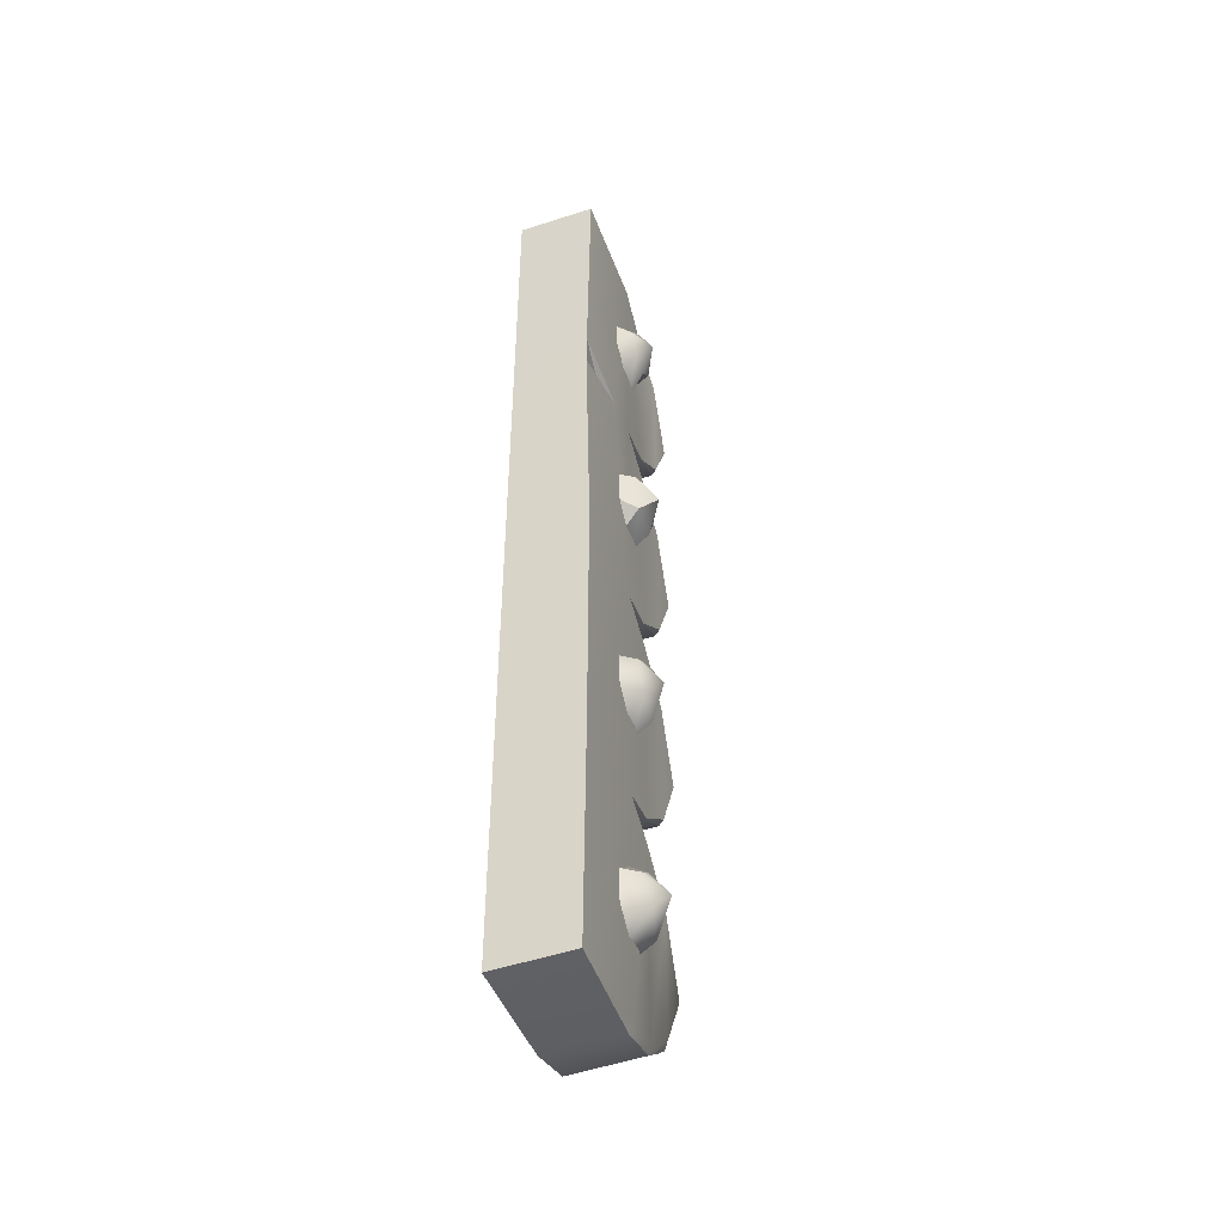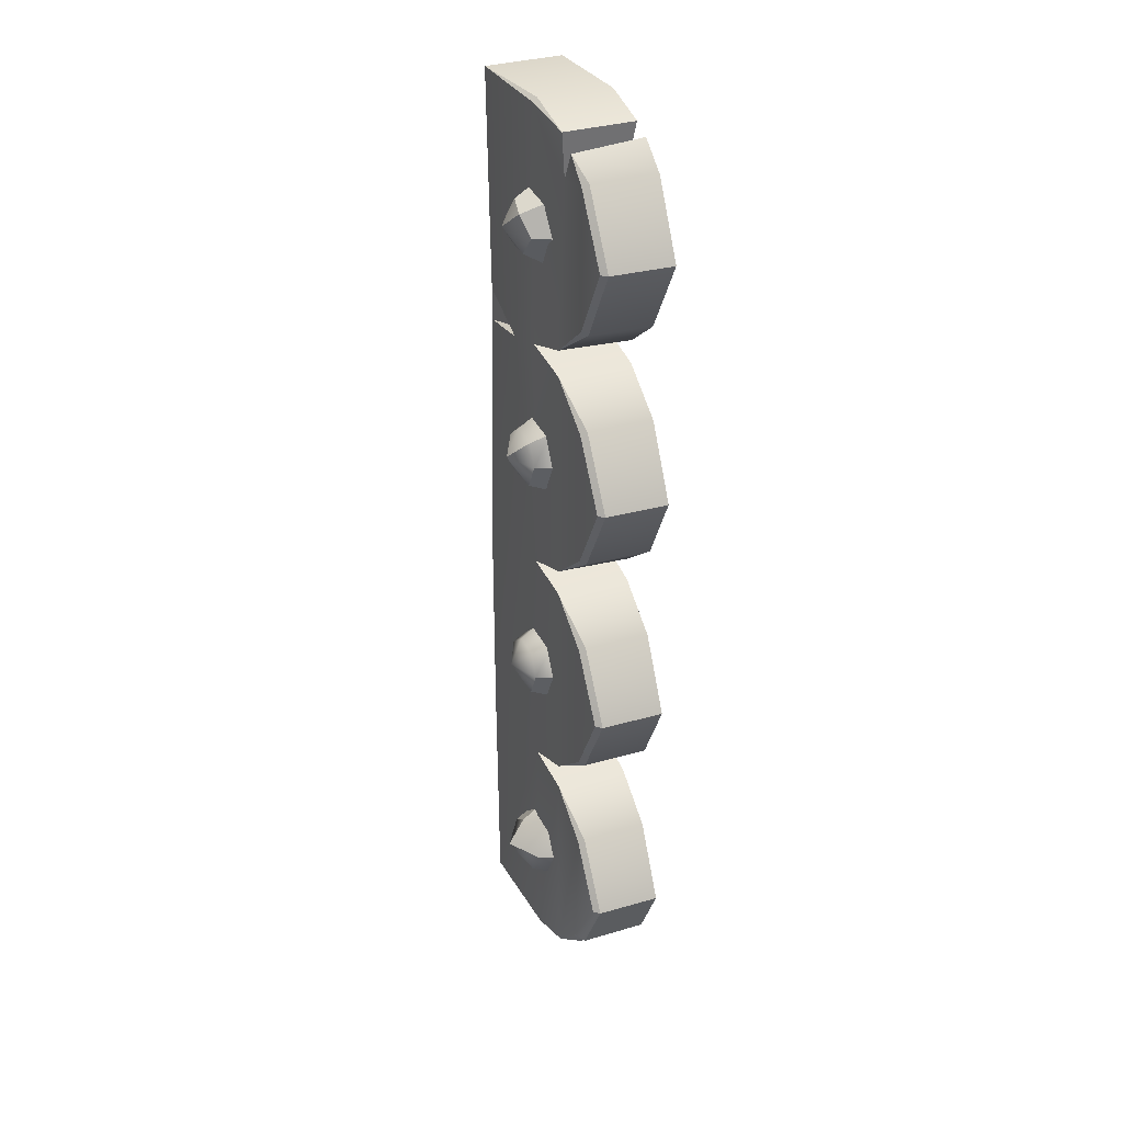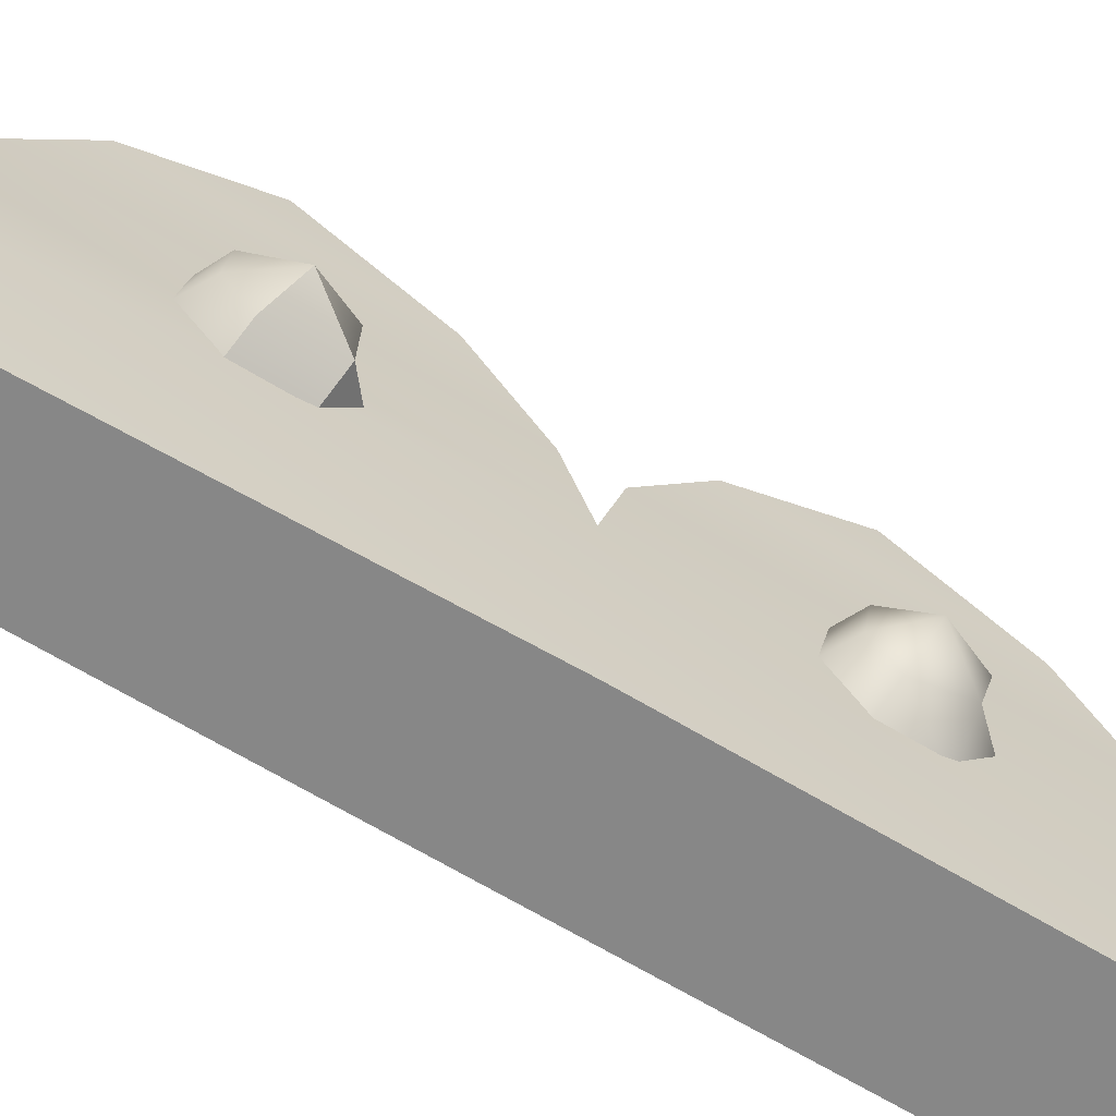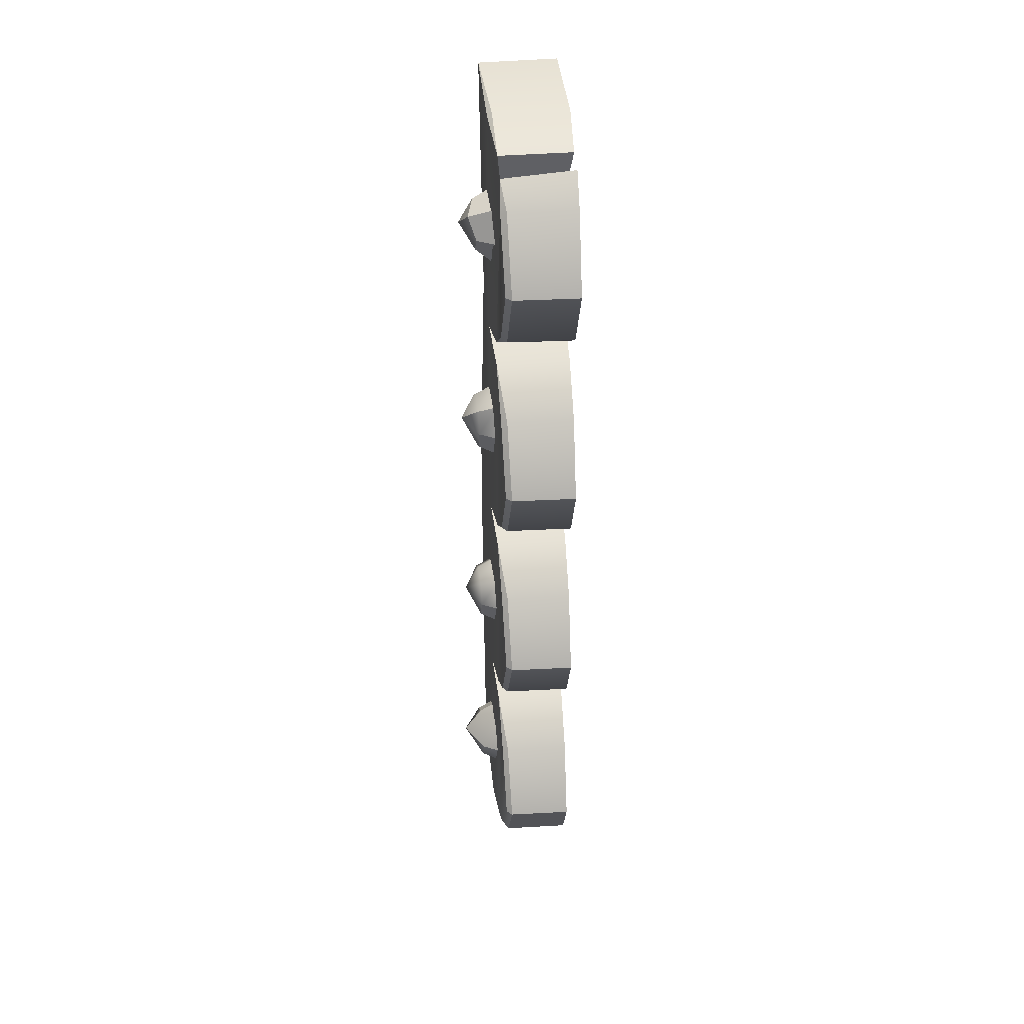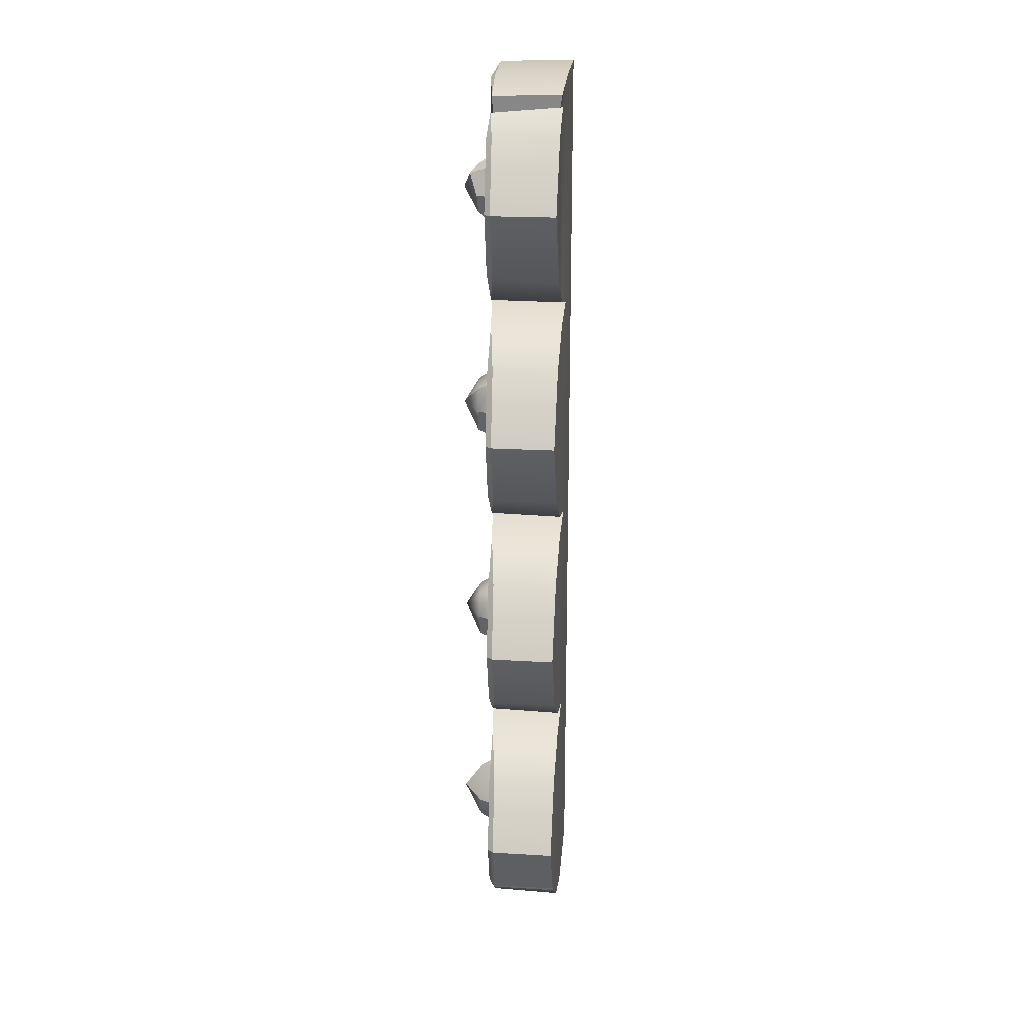
<metadata>
{"format":"obj","ext":"obj","renderer":"f3d","projection":"perspective","resolution":1024,"background":"white","views":[{"elev":-45.3,"azim":-158.9,"up":"+Y"},{"elev":30.0,"azim":-22.9,"up":"+Y"},{"elev":-62.4,"azim":-121.9,"up":"+Z"},{"elev":39.0,"azim":-4.0,"up":"+Y"},{"elev":20.5,"azim":5.9,"up":"+Y"}]}
</metadata>
<code>
g Armor_Color_03
v -0.6414 0.2992 1.418
v -0.4393 0.5122 1.616
v -0.4327 0.2286 1.723
v -0.6452 3.206 1.383
v -0.4393 3.456 1.616
v -0.4327 3.172 1.723
v -0.4664 2.912 1.181
v -0.2211 2.715 1.276
v -0.2404 2.978 0.966
v -0.2686 4.775 0.004323
v -0.1841 4.506 0.6794
v -0.2686 4.366 0.0001485
v -0.2686 4.775 0.004323
v -0.3066 4.481 0.8367
v -0.1841 4.506 0.6794
v -0.3066 4.481 0.8367
v -0.2686 4.366 0.0001485
v -0.1841 4.506 0.6794
v -0.6862 -2.584 1.362
v -0.4049 -2.436 1.587
v -0.4327 -2.626 1.723
v -0.6414 0.2992 1.418
v -0.4417 -0.06811 1.579
v -0.4625 0.02307 1.236
v -0.4327 0.2286 1.723
v -0.4625 0.02307 1.236
v -0.4417 -0.06811 1.579
v -0.197 -0.1434 1.664
v -0.2211 -0.229 1.276
v -0.2404 0.03433 0.966
v -0.4725 0.4054 1.084
v -0.6414 0.2992 1.418
v -0.2404 0.4484 0.966
v -0.4586 0.5673 1.306
v -0.2211 0.7013 1.276
v -0.4393 0.5122 1.616
v -0.197 0.6026 1.664
v -0.4327 0.2286 1.723
v -0.1862 0.2267 1.836
v -0.4417 -0.06811 1.579
v -0.4327 0.2286 1.723
v -0.1862 0.2267 1.836
v -0.197 -0.1434 1.664
v -0.527 6.252 1.57
v -0.6328 6.045 1.315
v -0.4586 6.332 1.275
v -0.4725 6.075 1.052
v -0.2404 6.213 0.9347
v -0.2211 6.466 1.245
v -0.6328 6.045 1.315
v -0.4561 5.784 1.187
v -0.4725 6.075 1.052
v -0.2404 5.799 0.9347
v -0.2404 6.213 0.9347
v -0.2211 5.537 1.131
v -0.197 5.621 1.632
v -0.4417 5.746 1.457
v -0.6328 6.045 1.315
v -0.4417 5.746 1.457
v -0.4561 5.784 1.187
v -0.4327 5.993 1.692
v -0.527 6.252 1.57
v -0.527 6.252 1.57
v -0.4586 6.332 1.275
v -0.2211 6.466 1.245
v -0.197 6.367 1.632
v -0.4417 5.746 1.457
v -0.4327 5.993 1.692
v -0.1862 5.991 1.805
v -0.197 5.621 1.632
v -0.4327 5.993 1.692
v -0.527 6.252 1.57
v -0.197 6.367 1.632
v -0.1862 5.991 1.805
v -0.6452 3.206 1.383
v -0.4664 2.912 1.181
v -0.4725 3.349 1.084
v -0.2404 2.978 0.966
v -0.2404 3.392 0.966
v -0.6452 3.206 1.383
v -0.4417 2.876 1.579
v -0.4664 2.912 1.181
v -0.4327 3.172 1.723
v -0.4664 2.912 1.181
v -0.197 2.8 1.664
v -0.2211 2.715 1.276
v -0.4393 3.456 1.616
v -0.2211 3.645 1.276
v -0.197 3.546 1.664
v -0.4586 3.511 1.306
v -0.6452 3.206 1.383
v -0.2404 3.392 0.966
v -0.4725 3.349 1.084
v -0.4417 2.876 1.579
v -0.4327 3.172 1.723
v -0.1862 3.17 1.836
v -0.197 2.8 1.664
v -0.4327 3.172 1.723
v -0.4393 3.456 1.616
v -0.197 3.546 1.664
v -0.1862 3.17 1.836
v 0.6828 4.721 1.981
v 0.6828 4.581 1.365
v -0.2749 4.581 1.364
v -0.2217 4.734 1.96
v -0.1321 5.147 2.593
v 0.6828 5.093 2.518
v -0.105 5.996 3.049
v 0.6828 5.996 3.053
v 0.6828 5.093 2.518
v 0.6828 5.996 3.053
v 0.6828 6.86 2.596
v 0.6828 4.721 1.981
v 0.613 6.968 2
v 0.6862 7.163 2.225
v 0.6828 7.468 1.365
v 0.6651 7.289 2.038
v 0.6828 4.581 1.365
v 0.654 7.491 4.768e-07
v 0.654 4.881 2.384e-07
v 0.654 1.776 -4.768e-07
v 0.6828 1.696 1.365
v 0.6828 1.835 1.981
v 0.6828 4.421 1.981
v 0.6828 2.261 2.596
v 0.6828 3.975 2.596
v 0.6828 3.11 3.053
v 0.6828 -1.19 1.365
v 0.654 -1.305 -7.153e-07
v 0.6828 -1.05 1.981
v 0.6828 1.535 1.981
v 0.6828 -0.6245 2.596
v 0.6828 1.089 2.596
v 0.6828 0.2246 3.053
v 0.6828 -4.077 1.365
v 0.654 -4.054 -9.537e-07
v 0.6828 -3.936 1.981
v 0.6828 -1.351 1.981
v 0.6828 -3.557 2.5
v 0.6828 -3.448 2.542
v 0.6828 -3.437 2.636
v 0.6828 -1.797 2.596
v 0.6828 -2.662 3.053
v -0.105 5.996 3.049
v -0.1772 5.997 2.988
v -0.2034 6.822 2.552
v -0.1321 6.86 2.593
v -0.1872 7.087 2.228
v -0.1772 5.997 2.988
v -0.105 5.996 3.049
v -0.1321 5.147 2.593
v -0.2034 5.186 2.552
v -0.2217 4.734 1.96
v 0.6828 5.996 3.053
v -0.105 5.996 3.049
v -0.1321 6.86 2.593
v 0.6828 6.86 2.596
v -0.1872 7.087 2.228
v 0.6862 7.163 2.225
v -0.2034 5.186 2.552
v -0.2034 6.822 2.552
v -0.1772 5.997 2.988
v -0.2217 4.734 1.96
v -0.1479 6.72 1.961
v -0.1872 7.087 2.228
v -0.2753 7.423 1.358
v -0.1981 7.26 2.01
v -0.2749 4.581 1.364
v -0.3066 4.481 0.8367
v -0.2686 4.775 0.004323
v -0.3021 7.468 4.768e-07
v -0.2749 1.696 1.364
v -0.2217 4.409 1.96
v -0.3282 1.719 -4.768e-07
v -0.2686 4.366 0.0001485
v -0.3282 -1.167 -7.153e-07
v -0.2217 1.848 1.96
v -0.2034 3.936 2.552
v -0.2034 2.301 2.552
v -0.1772 3.111 2.988
v -0.2749 -1.19 1.364
v -0.3108 -4.039 -9.537e-07
v -0.2217 1.523 1.96
v -0.2751 -4.007 1.36
v -0.2217 -1.037 1.96
v -0.2217 -1.363 1.96
v -0.2034 1.05 2.552
v -0.2034 -0.5848 2.552
v -0.1772 0.2257 2.988
v -0.2215 -3.861 1.967
v -0.2034 -1.836 2.552
v -0.2153 -3.425 2.492
v -0.1772 -2.66 2.988
v 0.6828 1.835 1.981
v 0.6828 1.696 1.365
v -0.2749 1.696 1.364
v -0.2217 1.848 1.96
v 0.6828 2.261 2.596
v -0.1321 2.261 2.593
v -0.105 3.11 3.049
v 0.6828 3.11 3.053
v 0.6828 4.581 1.365
v -0.2217 4.409 1.96
v -0.2749 4.581 1.364
v 0.6828 4.421 1.981
v -0.1321 3.975 2.593
v 0.6828 3.975 2.596
v 0.6828 3.11 3.053
v -0.105 3.11 3.049
v -0.105 3.11 3.049
v -0.1772 3.111 2.988
v -0.2034 3.936 2.552
v -0.1321 3.975 2.593
v -0.2217 4.409 1.96
v -0.1772 3.111 2.988
v -0.105 3.11 3.049
v -0.1321 2.261 2.593
v -0.2034 2.301 2.552
v -0.2217 1.848 1.96
v 0.6828 -1.05 1.981
v 0.6828 -1.19 1.365
v -0.2749 -1.19 1.364
v -0.2217 -1.037 1.96
v 0.6828 -0.6245 2.596
v -0.1321 -0.6245 2.593
v -0.105 0.2246 3.049
v 0.6828 0.2246 3.053
v 0.6828 1.696 1.365
v -0.2217 1.523 1.96
v -0.2749 1.696 1.364
v 0.6828 1.535 1.981
v -0.1321 1.089 2.593
v 0.6828 1.089 2.596
v 0.6828 0.2246 3.053
v -0.105 0.2246 3.049
v -0.105 0.2246 3.049
v -0.1772 0.2257 2.988
v -0.2034 1.05 2.552
v -0.1321 1.089 2.593
v -0.2217 1.523 1.96
v -0.1772 0.2257 2.988
v -0.105 0.2246 3.049
v -0.1321 -0.6245 2.593
v -0.2034 -0.5848 2.552
v -0.2217 -1.037 1.96
v 0.6828 -1.19 1.365
v -0.2217 -1.363 1.96
v -0.2749 -1.19 1.364
v 0.6828 -1.351 1.981
v -0.1321 -1.797 2.593
v 0.6828 -1.797 2.596
v 0.6828 -2.662 3.053
v -0.105 -2.661 3.049
v -0.105 -2.661 3.049
v -0.1772 -2.66 2.988
v -0.2034 -1.836 2.552
v -0.1321 -1.797 2.593
v -0.2217 -1.363 1.96
v -0.3108 -4.039 -9.537e-07
v -0.2751 -4.007 1.36
v -0.2382 -4.077 1.362
v -0.2024 -3.918 1.969
v -0.2215 -3.861 1.967
v -0.2153 -3.425 2.492
v -0.1384 -3.546 2.504
v 0.654 -4.054 -9.537e-07
v -0.3108 -4.039 -9.537e-07
v -0.2382 -4.077 1.362
v 0.6828 -4.077 1.365
v 0.6828 -3.936 1.981
v -0.2024 -3.918 1.969
v 0.6828 -3.557 2.5
v -0.1384 -3.546 2.504
v -0.3021 7.468 4.768e-07
v -0.2199 7.468 1.364
v -0.2753 7.423 1.358
v -0.1981 7.26 2.01
v 0.6828 7.468 1.365
v 0.6651 7.289 2.038
v -0.1981 7.26 2.01
v -0.2199 7.468 1.364
v 0.654 7.491 4.768e-07
v -0.3021 7.468 4.768e-07
v -0.1872 7.087 2.228
v -0.1479 6.72 1.961
v 0.613 6.968 2
v 0.6862 7.163 2.225
v -0.1479 6.72 1.961
v -0.1981 7.26 2.01
v 0.6651 7.289 2.038
v 0.613 6.968 2
v -0.1302 -3.451 2.625
v -0.1362 -3.449 2.523
v -0.2153 -3.425 2.492
v 0.6828 -3.437 2.636
v 0.6828 -3.448 2.542
v -0.1362 -3.449 2.523
v -0.1384 -3.546 2.504
v -0.2153 -3.425 2.492
v 0.6828 -3.448 2.542
v 0.6828 -3.557 2.5
v -0.1772 -2.66 2.988
v -0.105 -2.661 3.049
v -0.1302 -3.451 2.625
v -0.2153 -3.425 2.492
v 0.6828 -3.437 2.636
v -0.1302 -3.451 2.625
v -0.105 -2.661 3.049
v 0.6828 -2.662 3.053
v -0.4049 -2.436 1.587
v -0.6862 -2.584 1.362
v -0.4586 -2.288 1.306
v -0.2211 -2.154 1.276
v -0.197 -2.252 1.664
v -0.4327 -2.626 1.723
v -0.1862 -2.628 1.836
v -0.6862 -2.584 1.362
v -0.4417 -2.923 1.579
v -0.5478 -2.833 1.183
v -0.4327 -2.626 1.723
v -0.4586 -2.288 1.306
v -0.4725 -2.45 1.084
v -0.2404 -2.407 0.966
v -0.2211 -2.154 1.276
v -0.4725 -2.45 1.084
v -0.2404 -2.821 0.966
v -0.2404 -2.407 0.966
v -0.5478 -2.833 1.183
v -0.2211 -3.084 1.276
v -0.197 -2.998 1.664
v -0.6862 -2.584 1.362
v -0.4586 -2.288 1.306
v -0.4417 -2.923 1.579
v -0.1862 -2.628 1.836
v -0.4327 -2.626 1.723
v -0.3021 7.468 4.768e-07
v 0.654 4.881 2.384e-07
v 0.654 7.491 4.768e-07
v -0.2686 4.775 0.004323
v -0.2686 4.366 0.0001485
v -0.3282 1.719 -4.768e-07
v 0.654 1.776 -4.768e-07
v -0.3282 -1.167 -7.153e-07
v 0.654 -1.305 -7.153e-07
v -0.3108 -4.039 -9.537e-07
v 0.654 -4.054 -9.537e-07
g Armor_Color_03_0
f 3 2 1
f 6 5 4
f 9 8 7
f 12 11 10
f 15 14 13
f 18 17 16
f 21 20 19
f 24 23 22
f 23 25 22
f 28 27 26
f 29 28 26
f 30 29 26
f 30 26 31
f 31 26 32
f 33 30 31
f 31 32 34
f 33 31 34
f 35 33 34
f 34 32 36
f 35 34 36
f 37 35 36
f 37 36 38
f 39 37 38
f 42 41 40
f 43 42 40
f 46 45 44
f 46 47 45
f 48 47 46
f 49 48 46
f 52 51 50
f 53 51 52
f 54 53 52
f 53 55 51
f 55 56 51
f 56 57 51
f 60 59 58
f 59 61 58
f 61 62 58
f 65 64 63
f 66 65 63
f 69 68 67
f 70 69 67
f 73 72 71
f 74 73 71
f 77 76 75
f 78 76 77
f 79 78 77
f 82 81 80
f 81 83 80
f 85 81 84
f 86 85 84
f 89 88 87
f 88 90 87
f 87 90 91
f 88 92 90
f 93 91 90
f 92 93 90
f 96 95 94
f 97 96 94
f 100 99 98
f 101 100 98
f 104 103 102
f 105 104 102
f 106 105 102
f 107 106 102
f 108 106 107
f 109 108 107
f 112 111 110
f 112 110 113
f 114 112 113
f 115 112 114
f 116 114 113
f 117 114 116
f 118 116 113
f 119 116 118
f 120 119 118
f 121 120 118
f 121 118 122
f 122 118 123
f 118 124 123
f 123 124 125
f 124 126 125
f 126 127 125
f 121 122 128
f 121 128 129
f 128 122 130
f 122 131 130
f 130 131 132
f 131 133 132
f 133 134 132
f 129 128 135
f 136 129 135
f 135 128 137
f 128 138 137
f 137 138 139
f 138 140 139
f 141 140 138
f 142 141 138
f 143 141 142
f 146 145 144
f 147 146 144
f 148 146 147
f 151 150 149
f 152 151 149
f 151 152 153
f 156 155 154
f 157 156 154
f 156 157 158
f 157 159 158
f 162 161 160
f 160 161 163
f 161 164 163
f 165 164 161
f 163 164 166
f 164 167 166
f 168 163 166
f 169 168 166
f 170 169 166
f 171 170 166
f 169 172 168
f 168 172 173
f 174 172 169
f 175 174 169
f 174 176 172
f 172 177 173
f 173 177 178
f 177 179 178
f 180 178 179
f 176 181 172
f 176 182 181
f 172 181 183
f 182 184 181
f 181 185 183
f 181 184 186
f 183 185 187
f 185 188 187
f 189 187 188
f 184 190 186
f 186 190 191
f 190 192 191
f 191 192 193
f 196 195 194
f 197 196 194
f 197 194 198
f 199 197 198
f 200 199 198
f 201 200 198
f 204 203 202
f 203 205 202
f 203 206 205
f 206 207 205
f 207 206 208
f 206 209 208
f 212 211 210
f 213 212 210
f 214 212 213
f 217 216 215
f 218 217 215
f 219 217 218
f 222 221 220
f 223 222 220
f 223 220 224
f 225 223 224
f 226 225 224
f 227 226 224
f 230 229 228
f 229 231 228
f 229 232 231
f 232 233 231
f 233 232 234
f 232 235 234
f 238 237 236
f 239 238 236
f 240 238 239
f 243 242 241
f 244 243 241
f 245 243 244
f 248 247 246
f 247 249 246
f 247 250 249
f 250 251 249
f 251 250 252
f 250 253 252
f 256 255 254
f 257 256 254
f 258 256 257
f 261 260 259
f 260 261 262
f 263 260 262
f 263 262 264
f 262 265 264
f 268 267 266
f 269 268 266
f 268 269 270
f 271 268 270
f 271 270 272
f 273 271 272
f 276 275 274
f 277 275 276
f 280 279 278
f 281 280 278
f 278 282 281
f 282 283 281
f 286 285 284
f 287 286 284
f 290 289 288
f 291 290 288
f 294 293 292
f 292 293 295
f 293 296 295
f 299 298 297
f 297 298 300
f 298 301 300
f 304 303 302
f 305 304 302
f 308 307 306
f 309 308 306
f 312 311 310
f 313 312 310
f 314 313 310
f 314 310 315
f 316 314 315
f 319 318 317
f 320 317 318
f 323 322 321
f 324 323 321
f 327 326 325
f 326 328 325
f 326 329 328
f 329 330 328
f 325 328 331
f 332 325 331
f 330 333 328
f 330 334 333
f 334 335 333
f 338 337 336
f 337 339 336
f 340 339 337
f 341 340 337
f 342 341 337
f 343 341 342
f 344 343 342
f 345 343 344
f 346 345 344

</code>
